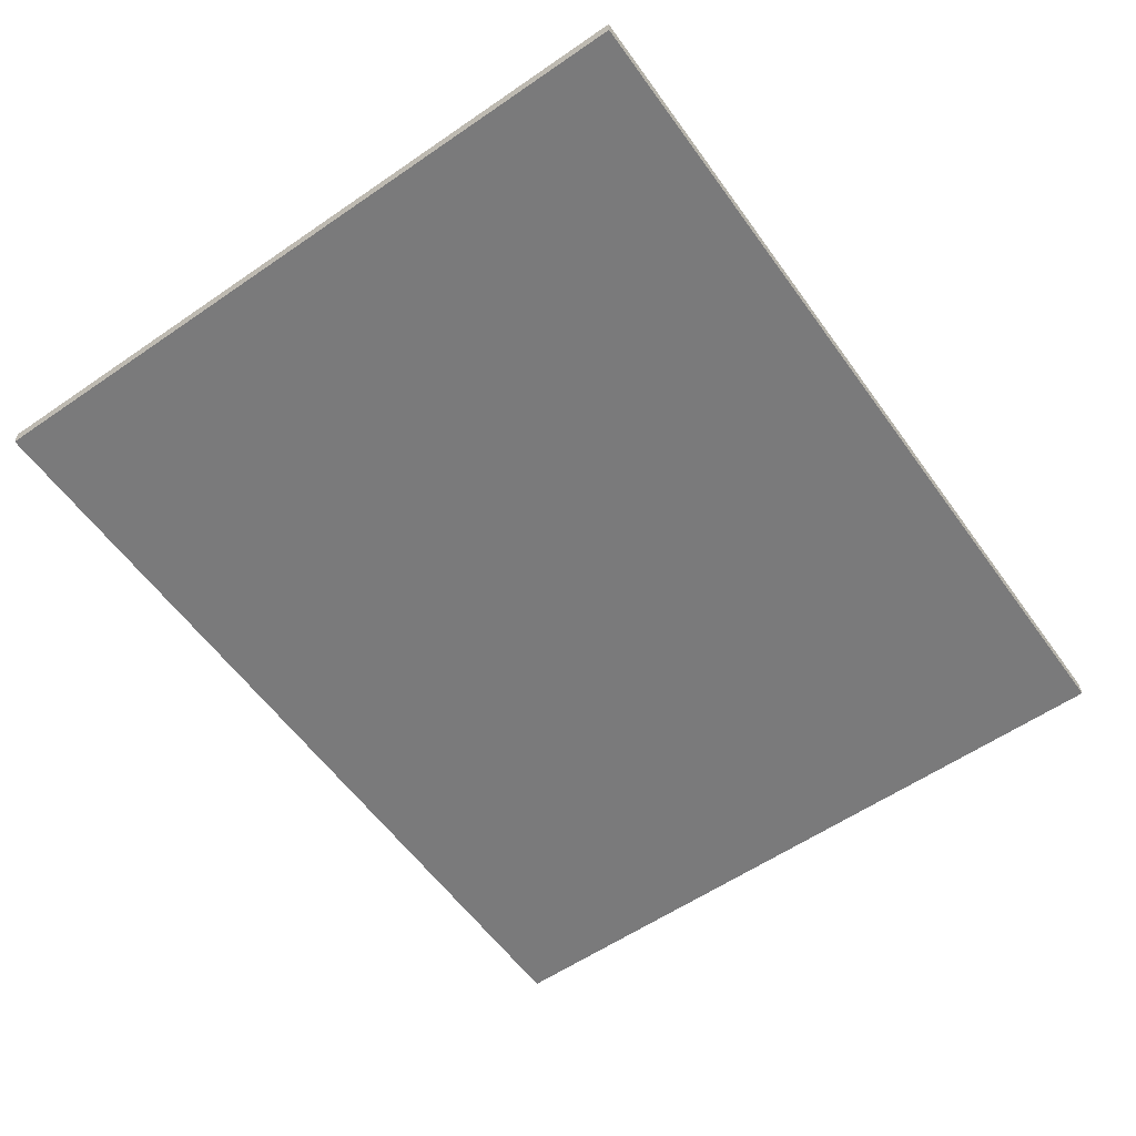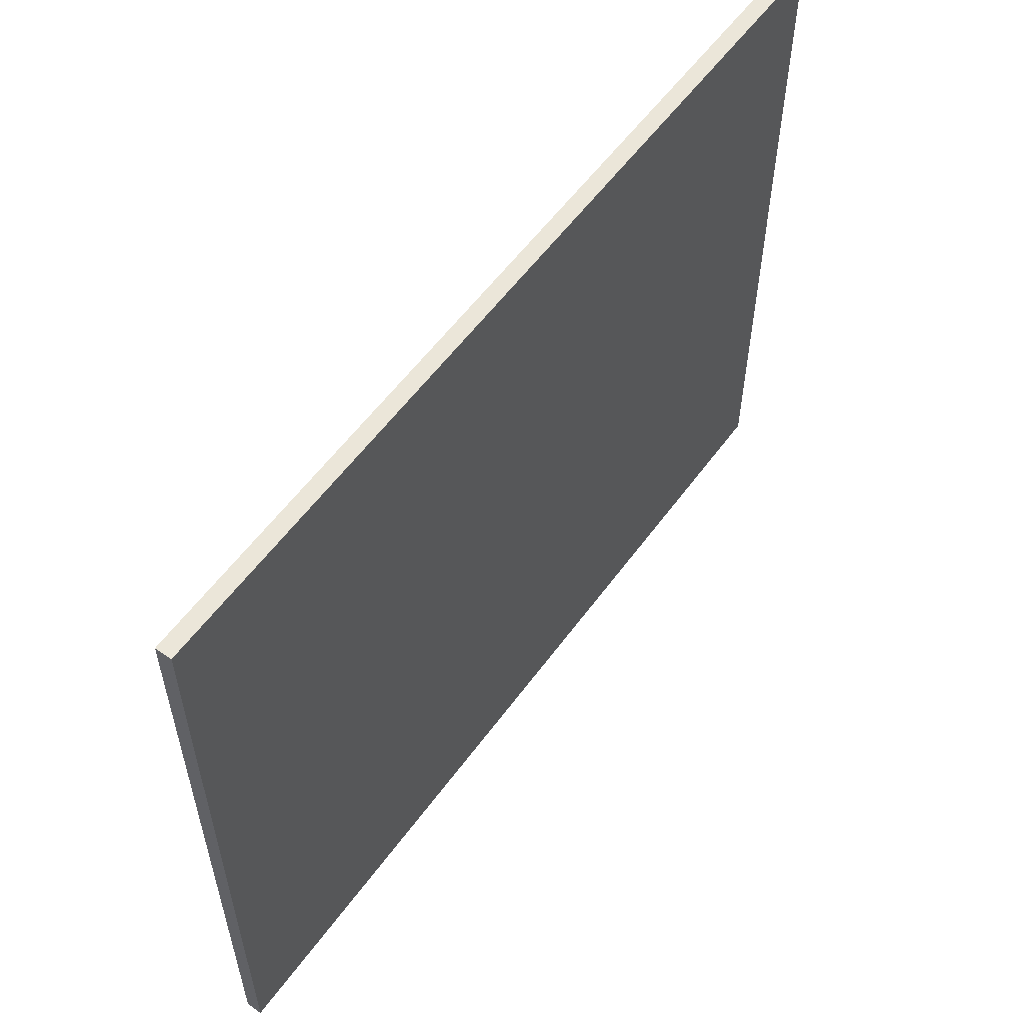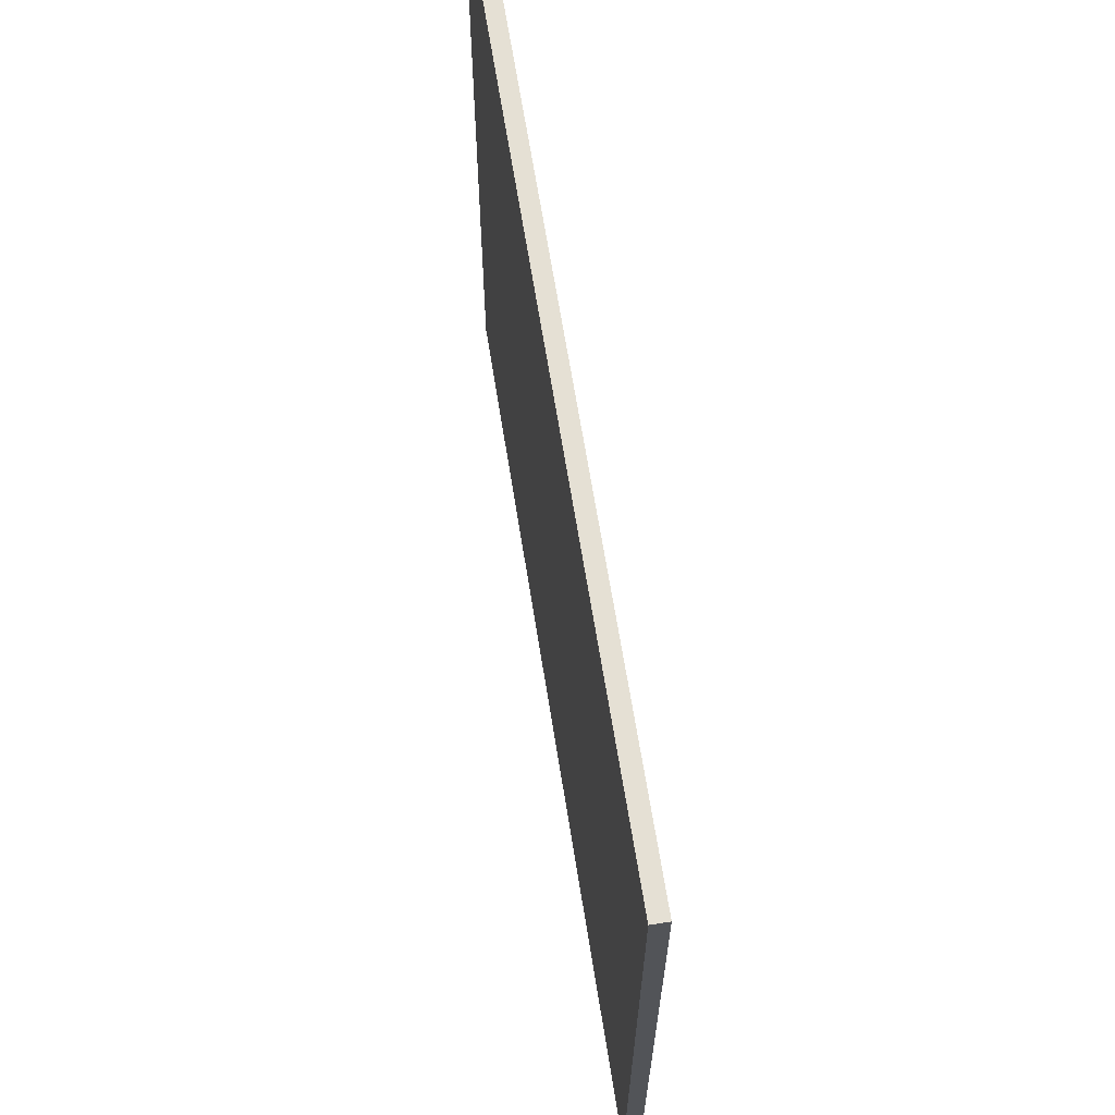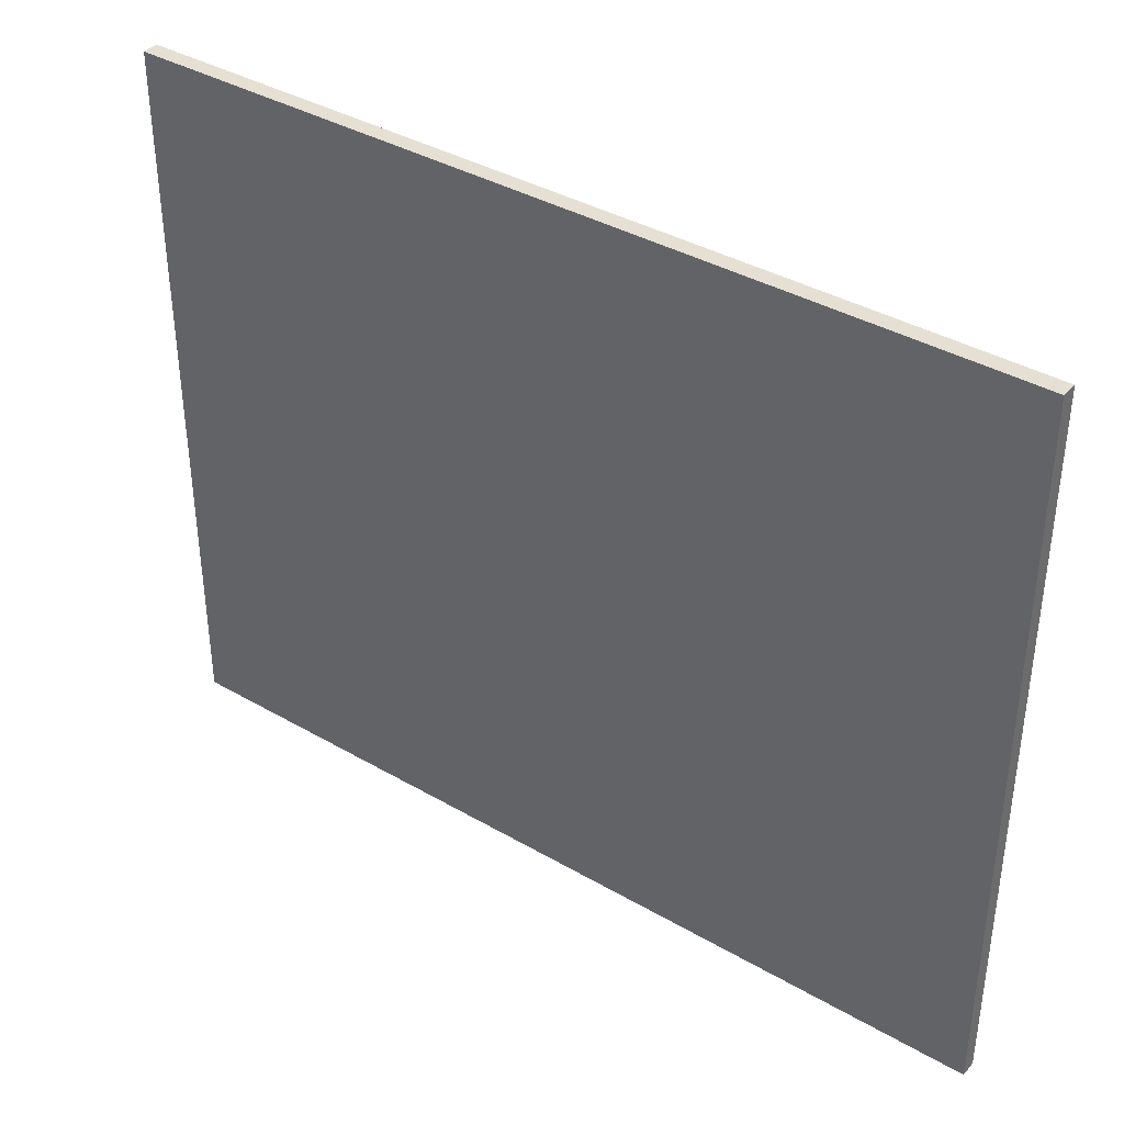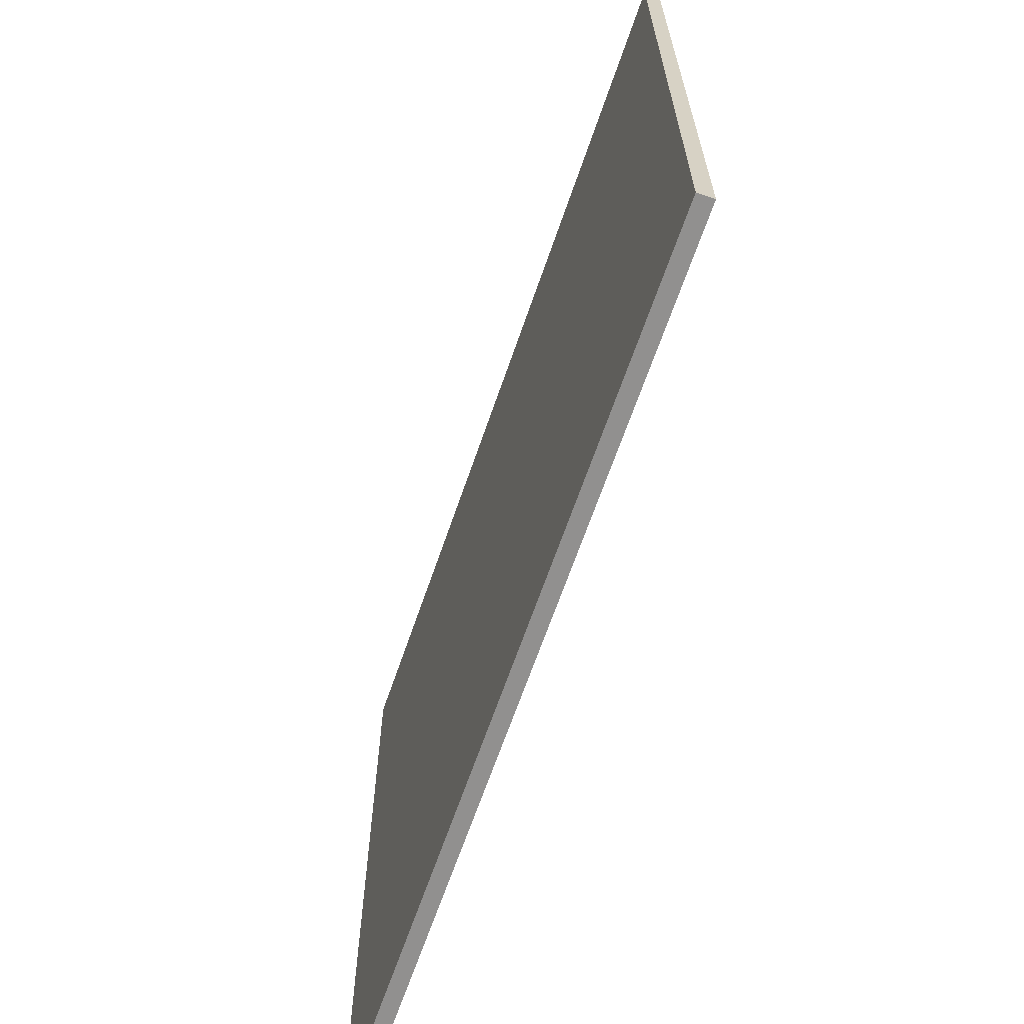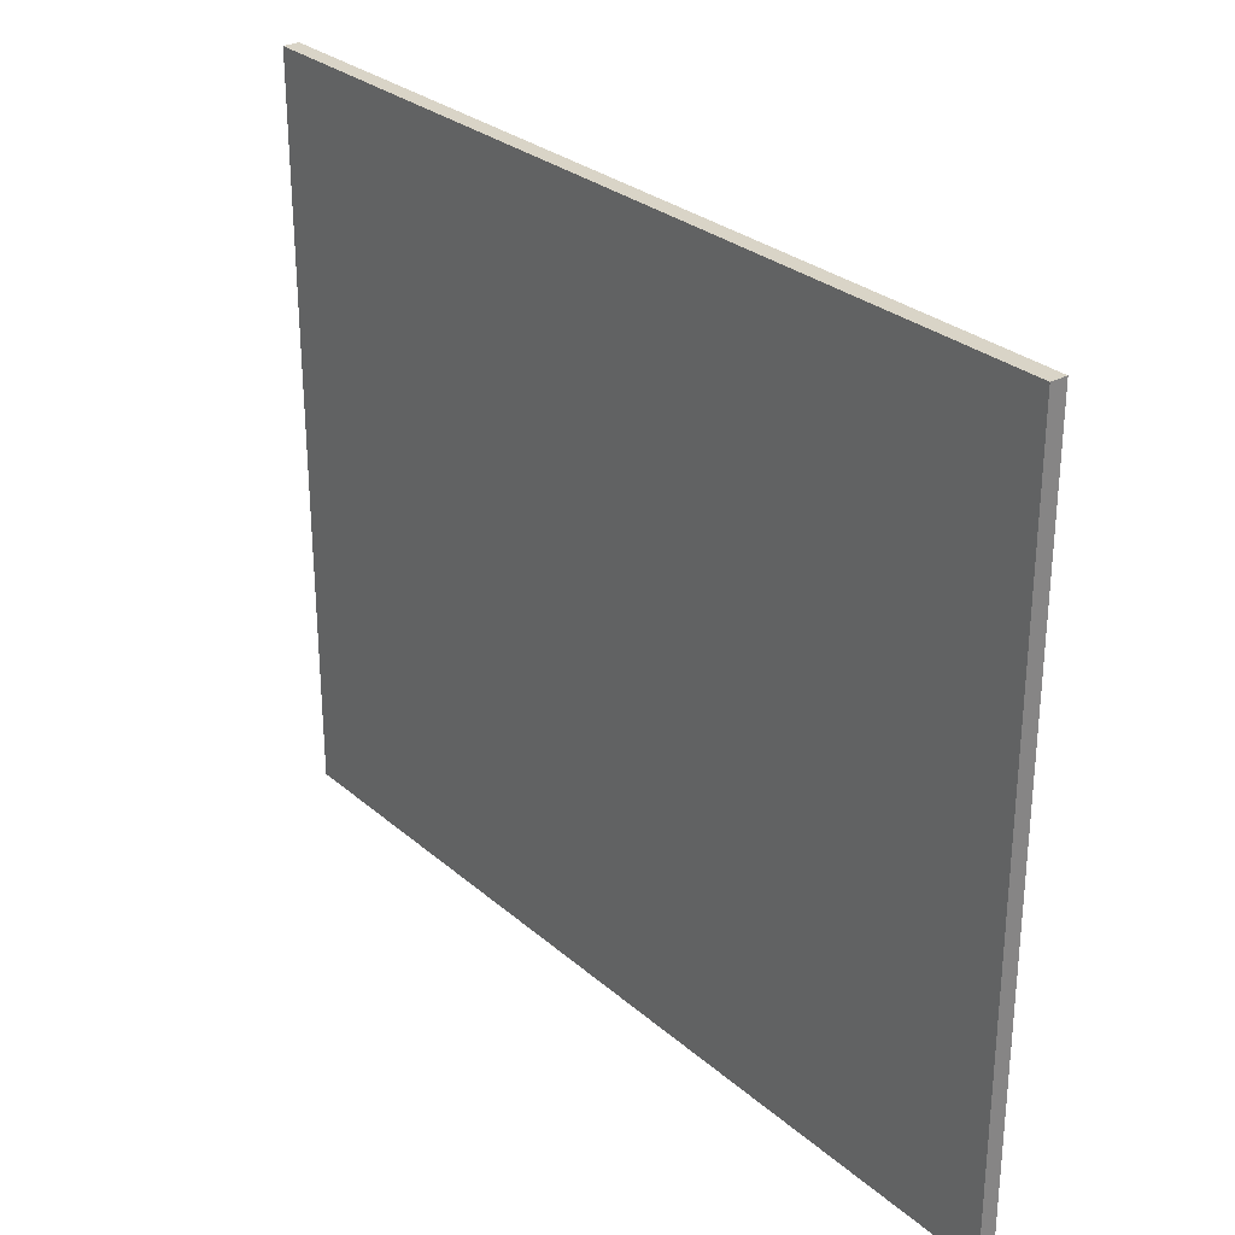
<metadata>
{"format":"obj","ext":"obj","renderer":"f3d","projection":"perspective","resolution":1024,"background":"white","views":[{"elev":-58.1,"azim":125.4,"up":"+Y"},{"elev":56.9,"azim":125.7,"up":"+Z"},{"elev":65.3,"azim":81.0,"up":"+Z"},{"elev":38.1,"azim":-143.6,"up":"+Z"},{"elev":-65.7,"azim":-108.9,"up":"+Z"},{"elev":28.7,"azim":-128.3,"up":"+Z"}]}
</metadata>
<code>
o Box
v 75.61 1.707 61.37
v 75.61 -1.041 61.37
v 75.61 1.707 -61.37
v 75.61 -1.041 61.37
v 75.61 -1.041 -61.37
v 75.61 1.707 -61.37
v -75.61 1.707 -61.37
v -75.61 -1.041 -61.37
v -75.61 1.707 61.37
v -75.61 -1.041 -61.37
v -75.61 -1.041 61.37
v -75.61 1.707 61.37
v -75.61 1.707 -61.37
v -75.61 1.707 61.37
v 75.61 1.707 -61.37
v -75.61 1.707 61.37
v 75.61 1.707 61.37
v 75.61 1.707 -61.37
v -75.61 -1.041 61.37
v -75.61 -1.041 -61.37
v 75.61 -1.041 61.37
v -75.61 -1.041 -61.37
v 75.61 -1.041 -61.37
v 75.61 -1.041 61.37
v -75.61 1.707 61.37
v -75.61 -1.041 61.37
v 75.61 1.707 61.37
v -75.61 -1.041 61.37
v 75.61 -1.041 61.37
v 75.61 1.707 61.37
v 75.61 1.707 -61.37
v 75.61 -1.041 -61.37
v -75.61 1.707 -61.37
v 75.61 -1.041 -61.37
v -75.61 -1.041 -61.37
v -75.61 1.707 -61.37
f 1 2 3
f 4 5 6
f 7 8 9
f 10 11 12
f 13 14 15
f 16 17 18
f 19 20 21
f 22 23 24
f 25 26 27
f 28 29 30
f 31 32 33
f 34 35 36

</code>
